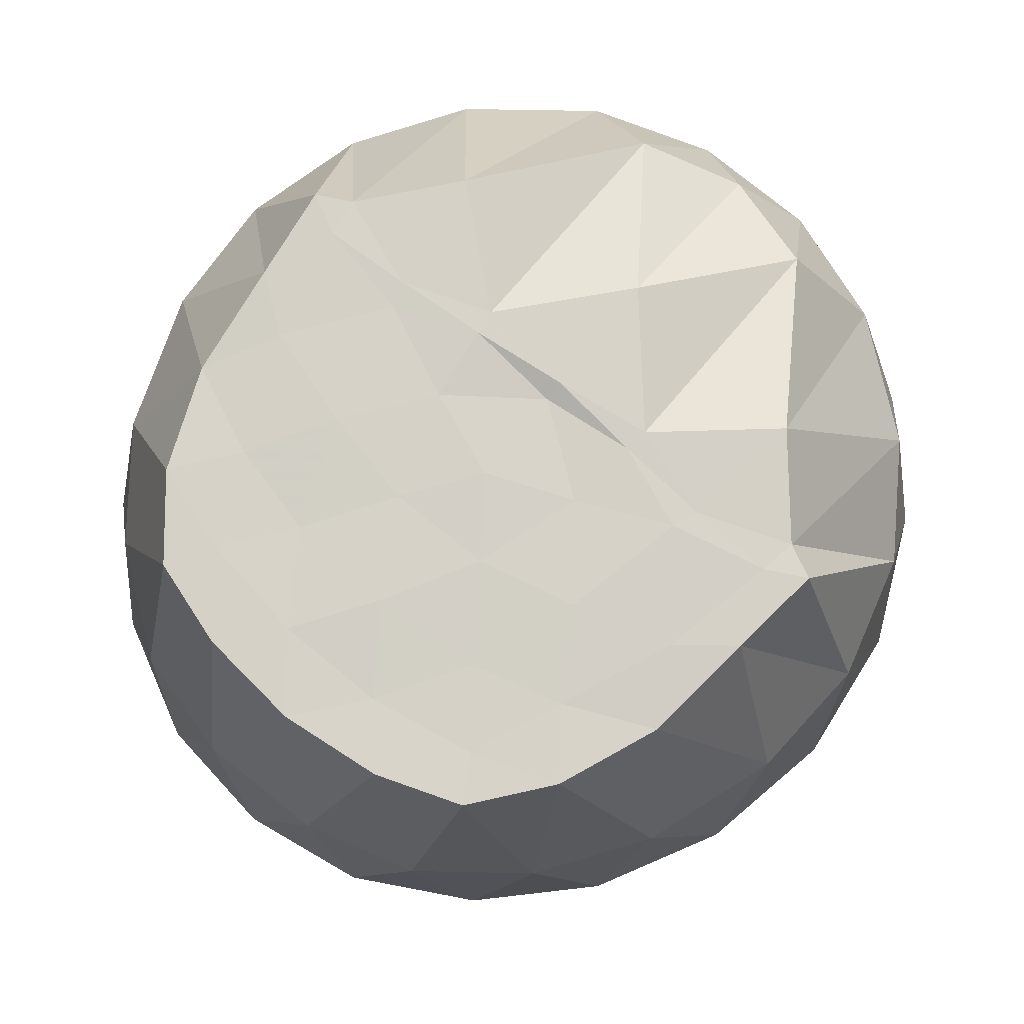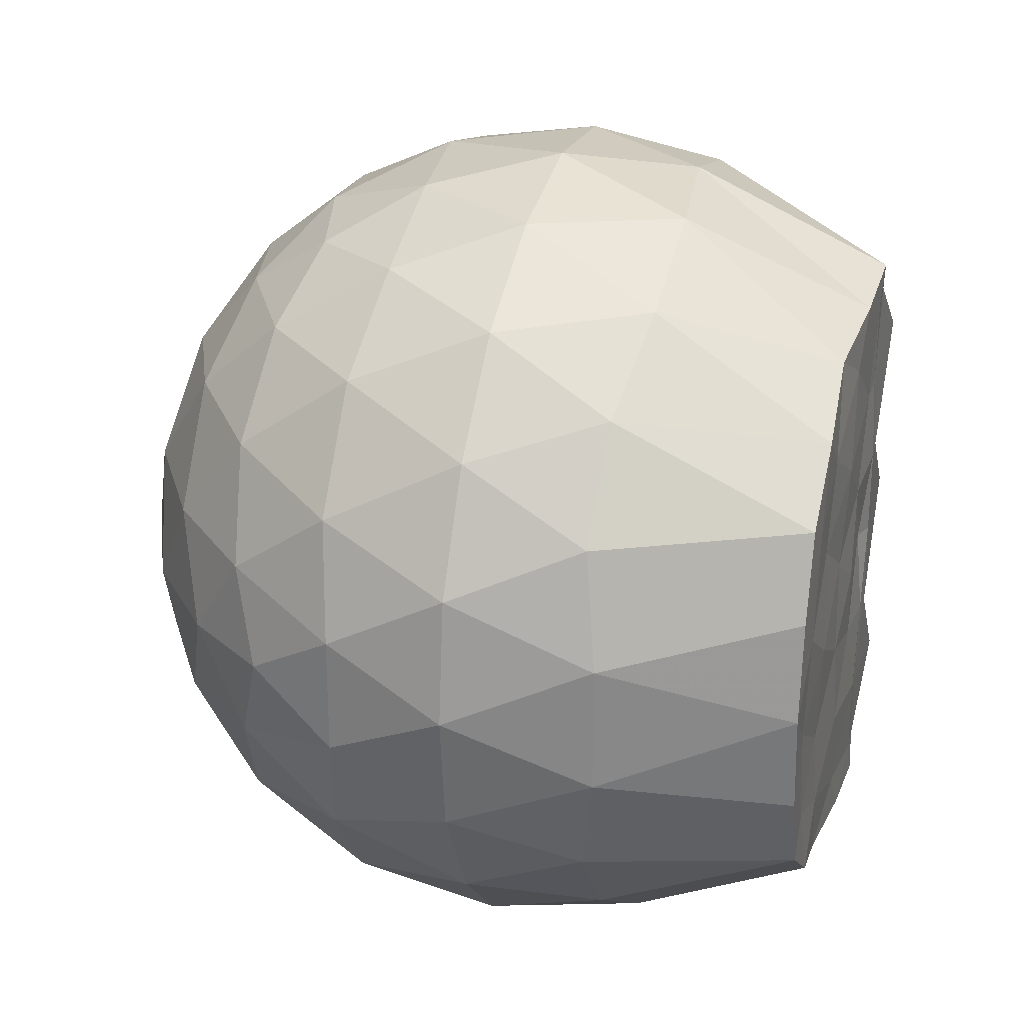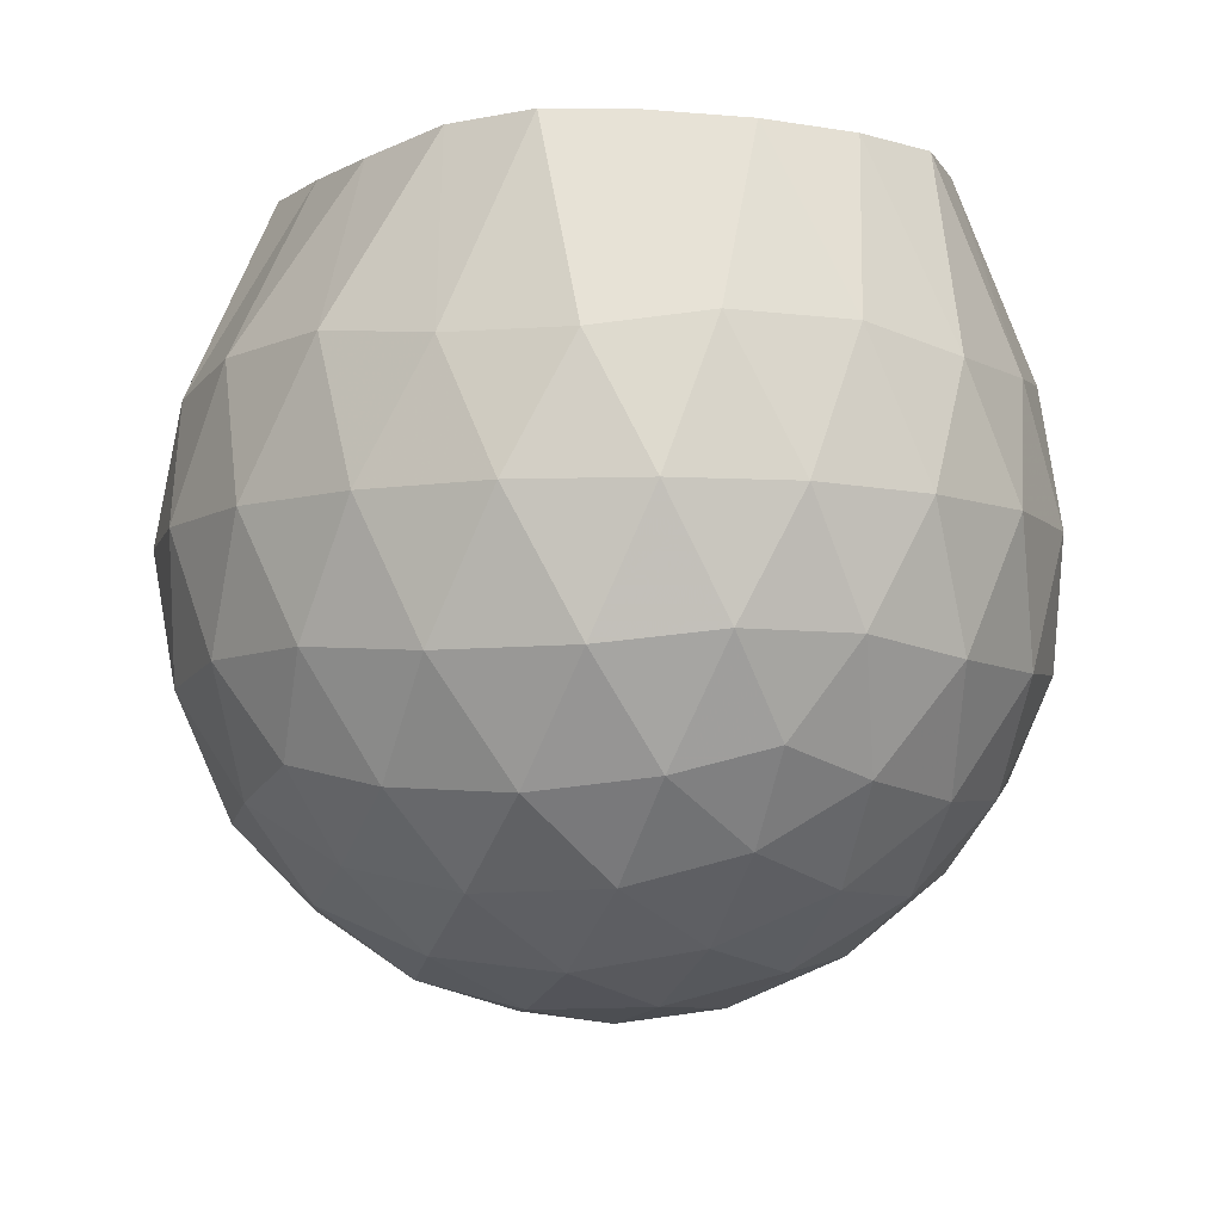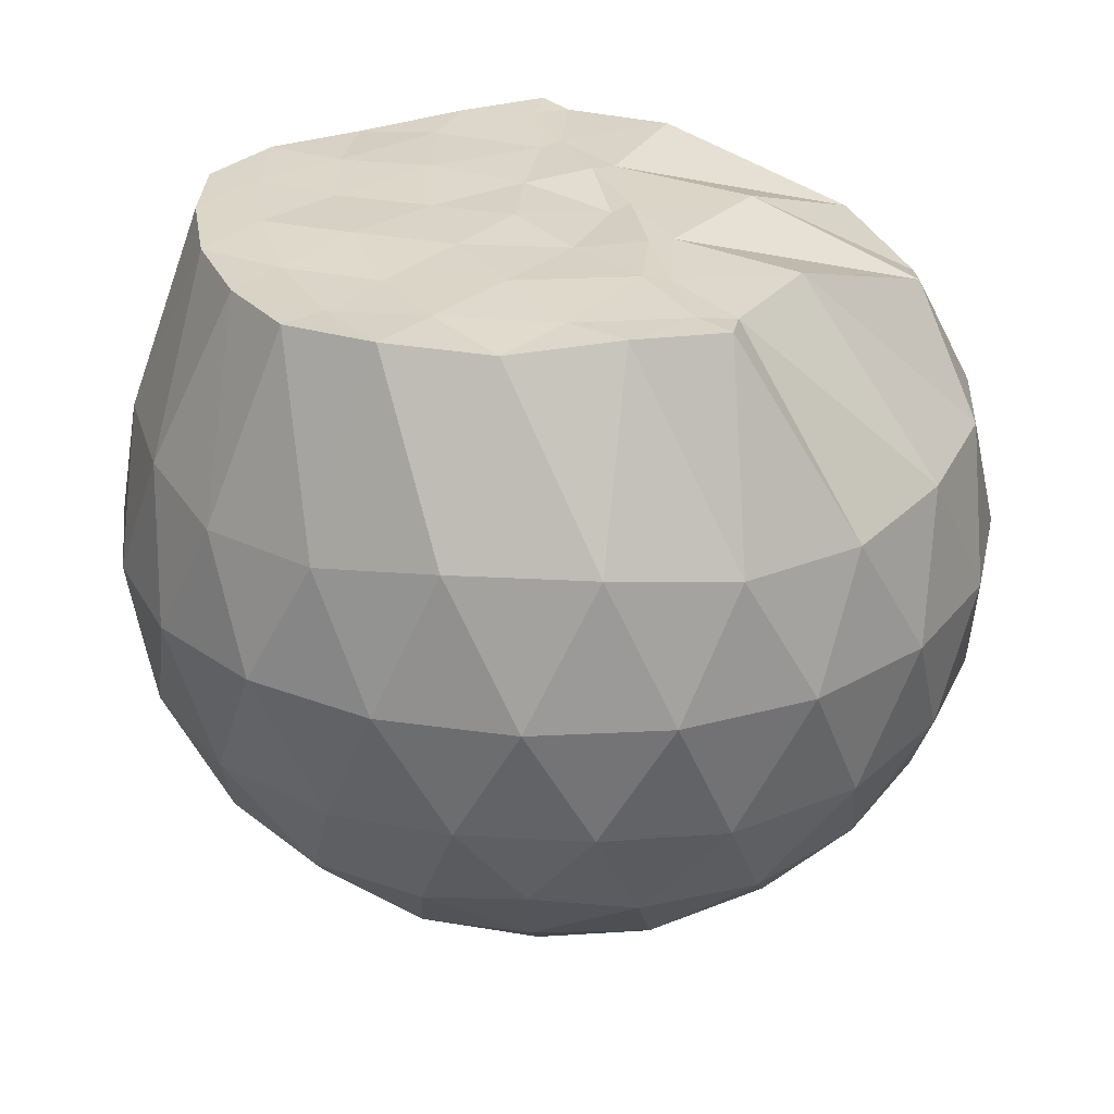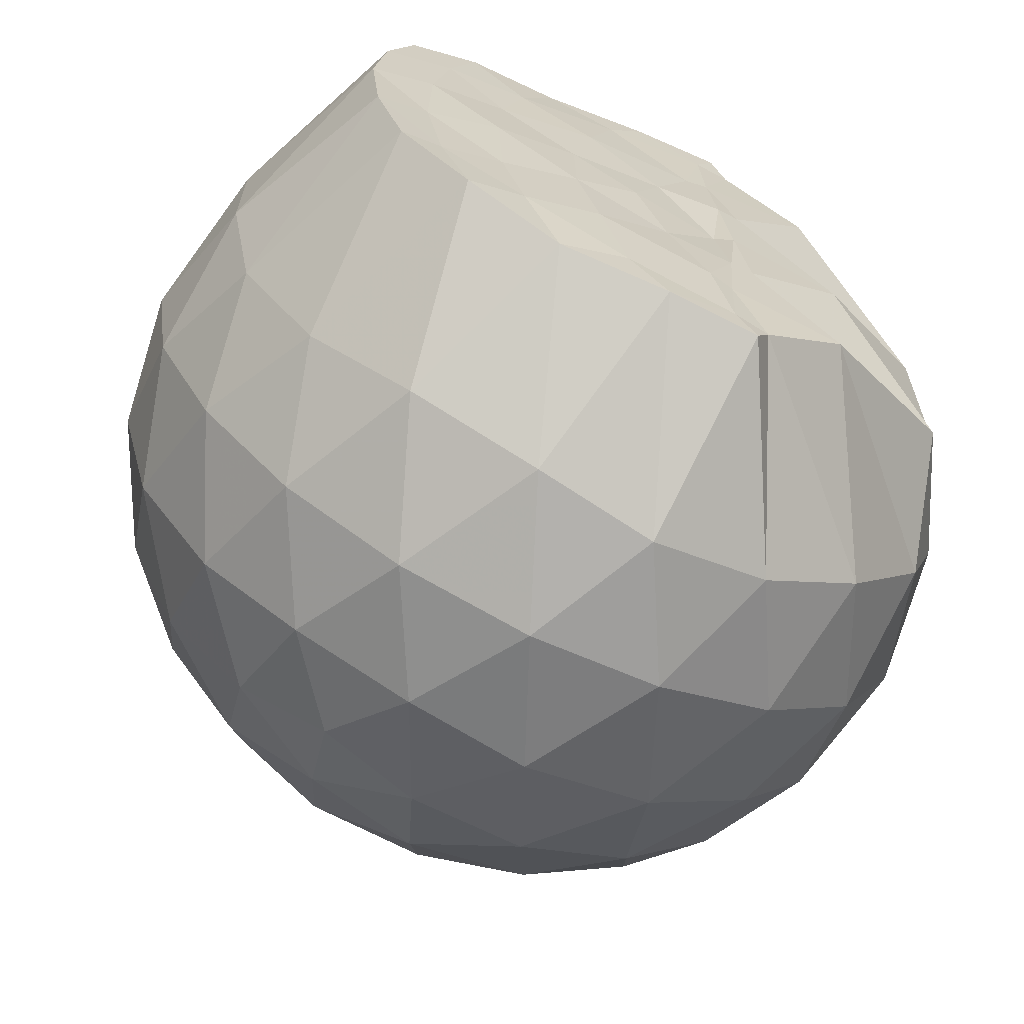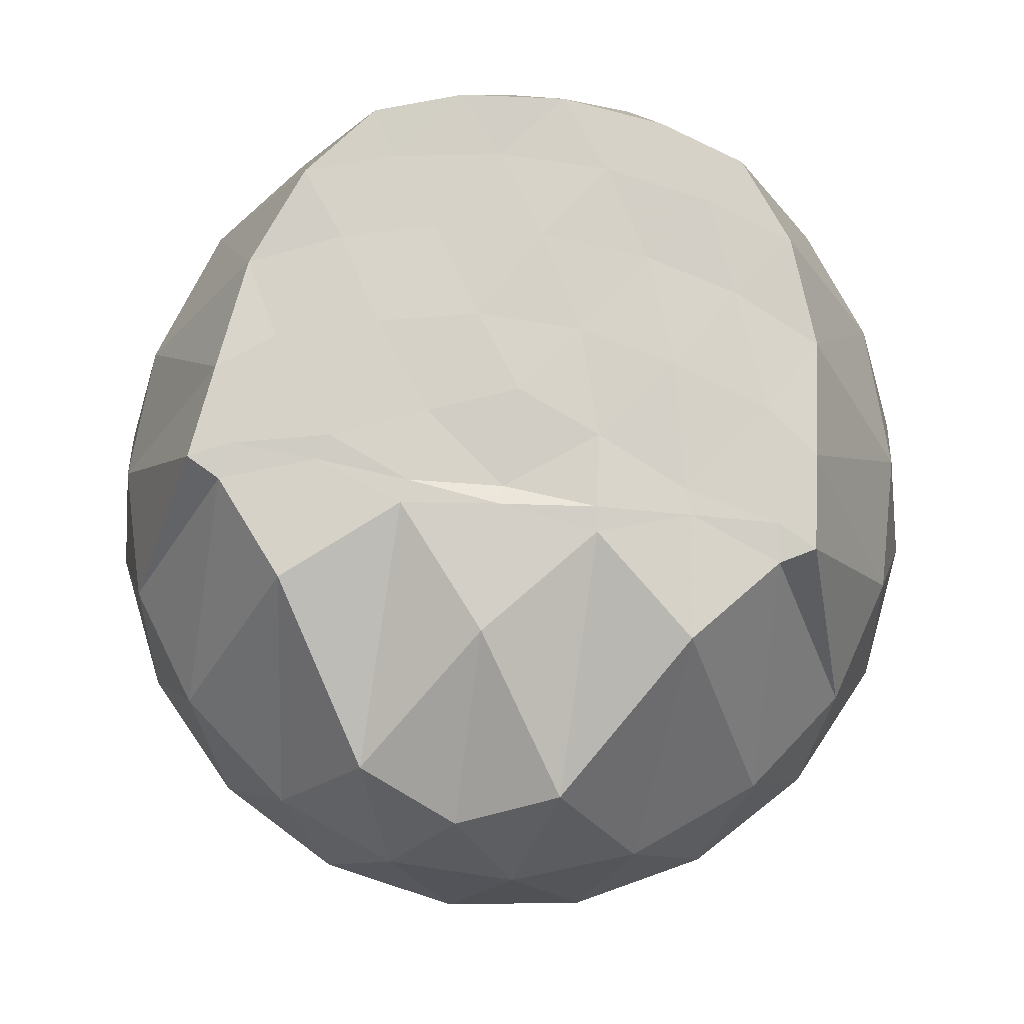
<metadata>
{"format":"obj","ext":"obj","renderer":"f3d","projection":"perspective","resolution":1024,"background":"white","views":[{"elev":79.5,"azim":-51.3,"up":"+Z"},{"elev":27.3,"azim":-73.7,"up":"+Y"},{"elev":-6.6,"azim":-111.2,"up":"+Z"},{"elev":29.6,"azim":-15.9,"up":"+Z"},{"elev":-66.9,"azim":-25.9,"up":"+Y"},{"elev":78.0,"azim":98.6,"up":"+Z"}]}
</metadata>
<code>
v -1.599 -0.01456 0.9882
v -1.524 -0.01613 -0.7116
v -0.6741 -0.01557 0.7491
v -0.7573 0.2015 0.8289
v -1.116 0.4285 0.9826
v -1.306 0.5911 0.9772
v -1.346 0.6636 0.9848
v -1.55 0.6387 0.9829
v -1.799 0.6107 0.9682
v -2.02 0.5217 0.9856
v -2.182 0.3931 0.9868
v -2.244 0.2071 0.9879
v -2.269 -0.01617 0.9876
v -2.245 -0.2389 0.9876
v -2.18 -0.4243 0.9865
v -2.019 -0.5538 0.9857
v -1.799 -0.6431 0.9686
v -1.551 -0.6717 0.9836
v -1.345 -0.6967 0.9847
v -1.309 -0.6232 0.9769
v -1.116 -0.4604 0.9829
v -0.756 -0.234 0.8288
v -0.5861 0.1232 0.5308
v -0.6825 0.3847 0.5592
v -0.8737 0.63 0.5617
v -1.104 0.7918 0.541
v -1.377 0.8671 0.5461
v -1.66 0.8477 0.5806
v -1.958 0.7459 0.5858
v -2.181 0.5878 0.5494
v -2.35 0.3695 0.5451
v -2.418 0.1241 0.5822
v -2.418 -0.1569 0.5825
v -2.35 -0.4011 0.5445
v -2.182 -0.6197 0.549
v -1.957 -0.7778 0.5849
v -1.66 -0.8803 0.5802
v -1.377 -0.8993 0.5453
v -1.104 -0.8241 0.5426
v -0.8735 -0.6623 0.5627
v -0.682 -0.4166 0.5605
v -0.586 -0.1555 0.5315
v -0.5745 0.2802 0.2536
v -0.7172 0.5472 0.2544
v -0.9396 0.7564 0.2563
v -1.218 0.8858 0.259
v -1.525 0.9224 0.2625
v -1.829 0.8638 0.2654
v -2.1 0.7195 0.2644
v -2.31 0.511 0.2652
v -2.446 0.2558 0.2641
v -2.487 -0.0163 0.2665
v -2.445 -0.2879 0.2636
v -2.31 -0.5433 0.2658
v -2.1 -0.7516 0.2643
v -1.829 -0.8959 0.2651
v -1.525 -0.9546 0.2624
v -1.218 -0.9181 0.2589
v -0.9396 -0.7887 0.2563
v -0.7172 -0.5794 0.2545
v -0.5746 -0.3125 0.2532
v -0.5255 -0.01624 0.2523
v -0.6686 0.4055 -0.02626
v -0.841 0.6322 -0.02333
v -1.081 0.7883 -0.04843
v -1.387 0.8754 -0.04411
v -1.677 0.8709 -0.01284
v -1.951 0.7749 -0.008029
v -2.175 0.6032 -0.03008
v -2.358 0.3615 -0.02782
v -2.444 0.1136 0.002168
v -2.444 -0.1454 0.002198
v -2.358 -0.3937 -0.02785
v -2.175 -0.6354 -0.03013
v -1.951 -0.8071 -0.008092
v -1.677 -0.9031 -0.0129
v -1.387 -0.9076 -0.04414
v -1.081 -0.8205 -0.04853
v -0.841 -0.6645 -0.02322
v -0.6686 -0.4377 -0.02636
v -0.584 -0.1707 -0.05499
v -0.584 0.1384 -0.05502
v -0.817 0.4743 -0.2332
v -1.008 0.6136 -0.2868
v -1.269 0.7246 -0.3057
v -1.551 0.7705 -0.2764
v -1.791 0.7557 -0.2154
v -1.986 0.6223 -0.2651
v -2.175 0.4214 -0.2819
v -2.308 0.1907 -0.2534
v -2.371 -0.01621 -0.1972
v -2.308 -0.223 -0.2535
v -2.175 -0.4537 -0.2819
v -1.986 -0.6546 -0.2651
v -1.791 -0.788 -0.2155
v -1.551 -0.8028 -0.2764
v -1.269 -0.7568 -0.3057
v -1.008 -0.6459 -0.2868
v -0.817 -0.5066 -0.2333
v -0.7356 -0.2895 -0.2905
v -0.7017 -0.01612 -0.3143
v -0.7356 0.2572 -0.2905
v -1.067 -0.01586 0.9716
v -1.313 0.1969 0.9858
v -1.38 0.3911 0.9817
v -1.39 0.5773 0.9833
v -1.639 0.523 0.9801
v -1.885 0.418 0.98
v -2.082 0.3344 0.9867
v -2.122 0.1009 0.9866
v -2.124 -0.1345 0.9782
v -2.084 -0.3675 0.9791
v -1.884 -0.4512 0.9795
v -1.64 -0.5551 0.9802
v -1.39 -0.6093 0.983
v -1.381 -0.4241 0.9826
v -1.314 -0.2283 0.9856
v -1.342 -0.01742 0.9865
v -1.367 0.1902 0.9894
v -1.435 0.3695 0.9789
v -1.705 0.3086 0.9874
v -1.937 0.2198 0.9773
v -1.952 -0.01592 0.9881
v -1.937 -0.2529 0.9771
v -1.704 -0.3415 0.987
v -1.437 -0.4019 0.9887
v -1.365 -0.2207 0.9842
v -1.385 -0.01721 0.969
v -1.526 0.1703 0.9807
v -1.754 0.09755 0.9811
v -1.753 -0.1278 0.9845
v -1.525 -0.2022 0.9799
v -0.9335 0.3921 -0.4224
v -1.176 0.5191 -0.4802
v -1.472 0.6057 -0.4734
v -1.746 0.6294 -0.4041
v -1.947 0.4474 -0.4585
v -2.125 0.2116 -0.4511
v -2.235 -0.01615 -0.3853
v -2.125 -0.2438 -0.4511
v -1.947 -0.4796 -0.4586
v -1.746 -0.6616 -0.4042
v -1.472 -0.6379 -0.4734
v -1.176 -0.5513 -0.4802
v -0.9334 -0.4244 -0.4224
v -0.8794 -0.1644 -0.4853
v -0.8794 0.1322 -0.4853
v -1.112 0.2668 -0.5899
v -1.39 0.3685 -0.6231
v -1.679 0.4331 -0.5751
v -1.868 0.2153 -0.6067
v -2.023 -0.01612 -0.5607
v -1.868 -0.2474 -0.6067
v -1.679 -0.4653 -0.5751
v -1.39 -0.4007 -0.6231
v -1.112 -0.299 -0.59
v -1.093 -0.01612 -0.6299
v -1.325 0.1193 -0.6886
v -1.599 0.2002 -0.6806
v -1.767 -0.01613 -0.6738
v -1.599 -0.2324 -0.6806
v -1.325 -0.1515 -0.6886
f 3 23 4
f 4 23 24
f 4 24 5
f 5 24 25
f 5 25 6
f 6 25 26
f 6 26 7
f 7 26 27
f 7 27 8
f 8 27 28
f 8 28 9
f 9 28 29
f 9 29 10
f 10 29 30
f 10 30 11
f 11 30 31
f 11 31 12
f 12 31 32
f 12 32 13
f 13 32 33
f 13 33 14
f 14 33 34
f 14 34 15
f 15 34 35
f 15 35 16
f 16 35 36
f 16 36 17
f 17 36 37
f 17 37 18
f 18 37 38
f 18 38 19
f 19 38 39
f 19 39 20
f 20 39 40
f 20 40 21
f 21 40 41
f 21 41 22
f 22 41 42
f 22 42 3
f 3 42 23
f 23 43 24
f 24 43 44
f 24 44 25
f 25 44 45
f 25 45 26
f 26 45 46
f 26 46 27
f 27 46 47
f 27 47 28
f 28 47 48
f 28 48 29
f 29 48 49
f 29 49 30
f 30 49 50
f 30 50 31
f 31 50 51
f 31 51 32
f 32 51 52
f 32 52 33
f 33 52 53
f 33 53 34
f 34 53 54
f 34 54 35
f 35 54 55
f 35 55 36
f 36 55 56
f 36 56 37
f 37 56 57
f 37 57 38
f 38 57 58
f 38 58 39
f 39 58 59
f 39 59 40
f 40 59 60
f 40 60 41
f 41 60 61
f 41 61 42
f 42 61 62
f 42 62 23
f 23 62 43
f 43 63 44
f 44 63 64
f 44 64 45
f 45 64 65
f 45 65 46
f 46 65 66
f 46 66 47
f 47 66 67
f 47 67 48
f 48 67 68
f 48 68 49
f 49 68 69
f 49 69 50
f 50 69 70
f 50 70 51
f 51 70 71
f 51 71 52
f 52 71 72
f 52 72 53
f 53 72 73
f 53 73 54
f 54 73 74
f 54 74 55
f 55 74 75
f 55 75 56
f 56 75 76
f 56 76 57
f 57 76 77
f 57 77 58
f 58 77 78
f 58 78 59
f 59 78 79
f 59 79 60
f 60 79 80
f 60 80 61
f 61 80 81
f 61 81 62
f 62 81 82
f 62 82 43
f 43 82 63
f 63 83 64
f 64 83 84
f 64 84 65
f 65 84 85
f 65 85 66
f 66 85 86
f 66 86 67
f 67 86 87
f 67 87 68
f 68 87 88
f 68 88 69
f 69 88 89
f 69 89 70
f 70 89 90
f 70 90 71
f 71 90 91
f 71 91 72
f 72 91 92
f 72 92 73
f 73 92 93
f 73 93 74
f 74 93 94
f 74 94 75
f 75 94 95
f 75 95 76
f 76 95 96
f 76 96 77
f 77 96 97
f 77 97 78
f 78 97 98
f 78 98 79
f 79 98 99
f 79 99 80
f 80 99 100
f 80 100 81
f 81 100 101
f 81 101 82
f 82 101 102
f 82 102 63
f 63 102 83
f 103 104 118
f 104 119 118
f 104 105 119
f 105 120 119
f 105 106 120
f 106 107 120
f 107 121 120
f 107 108 121
f 108 122 121
f 108 109 122
f 109 110 122
f 110 123 122
f 110 111 123
f 111 124 123
f 111 112 124
f 112 113 124
f 113 125 124
f 113 114 125
f 114 126 125
f 114 115 126
f 115 116 126
f 116 127 126
f 116 117 127
f 117 118 127
f 117 103 118
f 118 119 128
f 119 129 128
f 119 120 129
f 120 121 129
f 121 130 129
f 121 122 130
f 122 123 130
f 123 131 130
f 123 124 131
f 124 125 131
f 125 132 131
f 125 126 132
f 126 127 132
f 127 128 132
f 127 118 128
f 133 148 134
f 134 148 149
f 134 149 135
f 135 149 150
f 135 150 136
f 136 150 137
f 137 150 151
f 137 151 138
f 138 151 152
f 138 152 139
f 139 152 140
f 140 152 153
f 140 153 141
f 141 153 154
f 141 154 142
f 142 154 143
f 143 154 155
f 143 155 144
f 144 155 156
f 144 156 145
f 145 156 146
f 146 156 157
f 146 157 147
f 147 157 148
f 147 148 133
f 148 158 149
f 149 158 159
f 149 159 150
f 150 159 151
f 151 159 160
f 151 160 152
f 152 160 153
f 153 160 161
f 153 161 154
f 154 161 155
f 155 161 162
f 155 162 156
f 156 162 157
f 157 162 158
f 157 158 148
f 3 4 103
f 103 4 104
f 4 5 104
f 104 5 105
f 5 6 105
f 105 6 106
f 6 7 106
f 7 8 106
f 106 8 107
f 8 9 107
f 107 9 108
f 9 10 108
f 108 10 109
f 10 11 109
f 11 12 109
f 109 12 110
f 12 13 110
f 110 13 111
f 13 14 111
f 111 14 112
f 14 15 112
f 15 16 112
f 112 16 113
f 16 17 113
f 113 17 114
f 17 18 114
f 114 18 115
f 18 19 115
f 19 20 115
f 115 20 116
f 20 21 116
f 116 21 117
f 21 22 117
f 117 22 103
f 22 3 103
f 83 133 84
f 84 133 134
f 84 134 85
f 85 134 135
f 85 135 86
f 86 135 136
f 86 136 87
f 87 136 88
f 88 136 137
f 88 137 89
f 89 137 138
f 89 138 90
f 90 138 139
f 90 139 91
f 91 139 92
f 92 139 140
f 92 140 93
f 93 140 141
f 93 141 94
f 94 141 142
f 94 142 95
f 95 142 96
f 96 142 143
f 96 143 97
f 97 143 144
f 97 144 98
f 98 144 145
f 98 145 99
f 99 145 100
f 100 145 146
f 100 146 101
f 101 146 147
f 101 147 102
f 102 147 133
f 102 133 83
f 128 129 1
f 129 130 1
f 130 131 1
f 131 132 1
f 132 128 1
f 159 158 2
f 160 159 2
f 161 160 2
f 162 161 2
f 158 162 2

</code>
